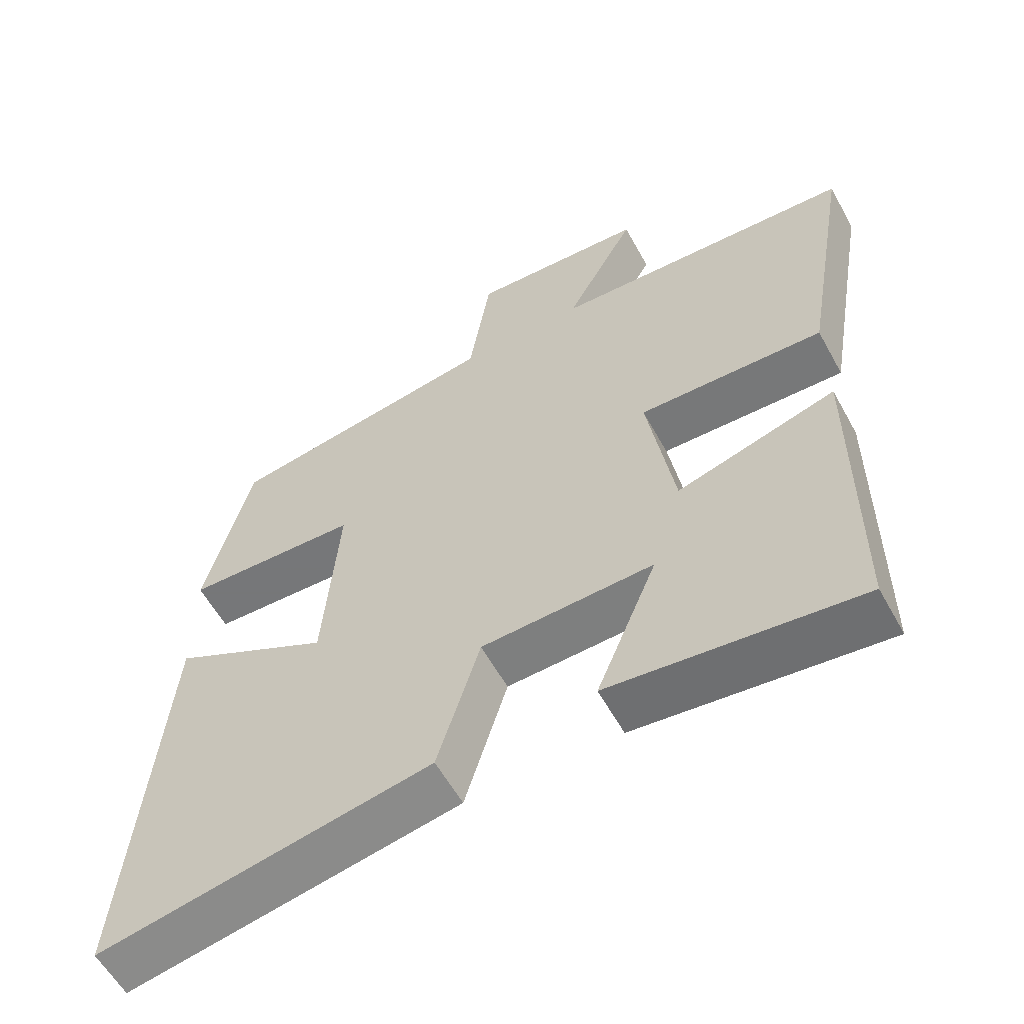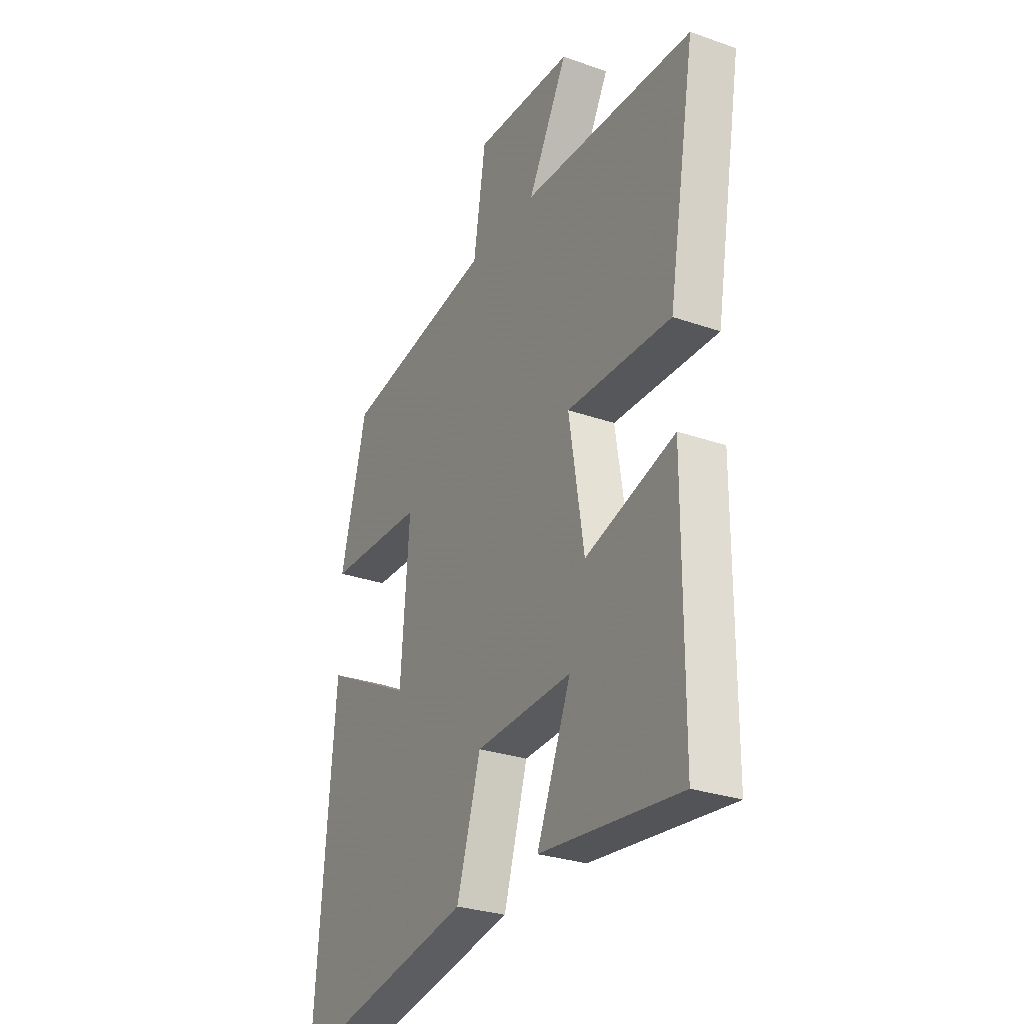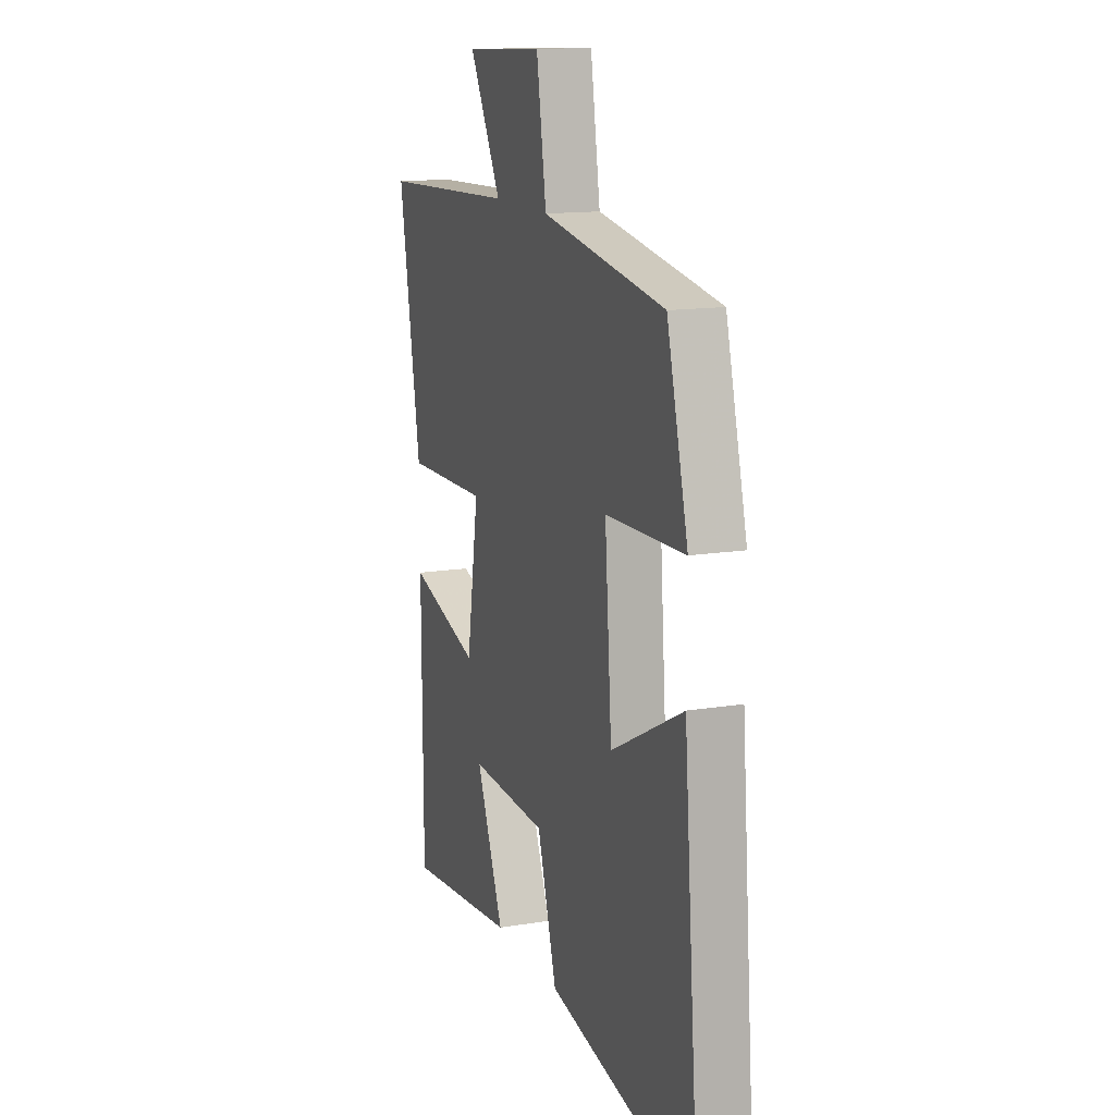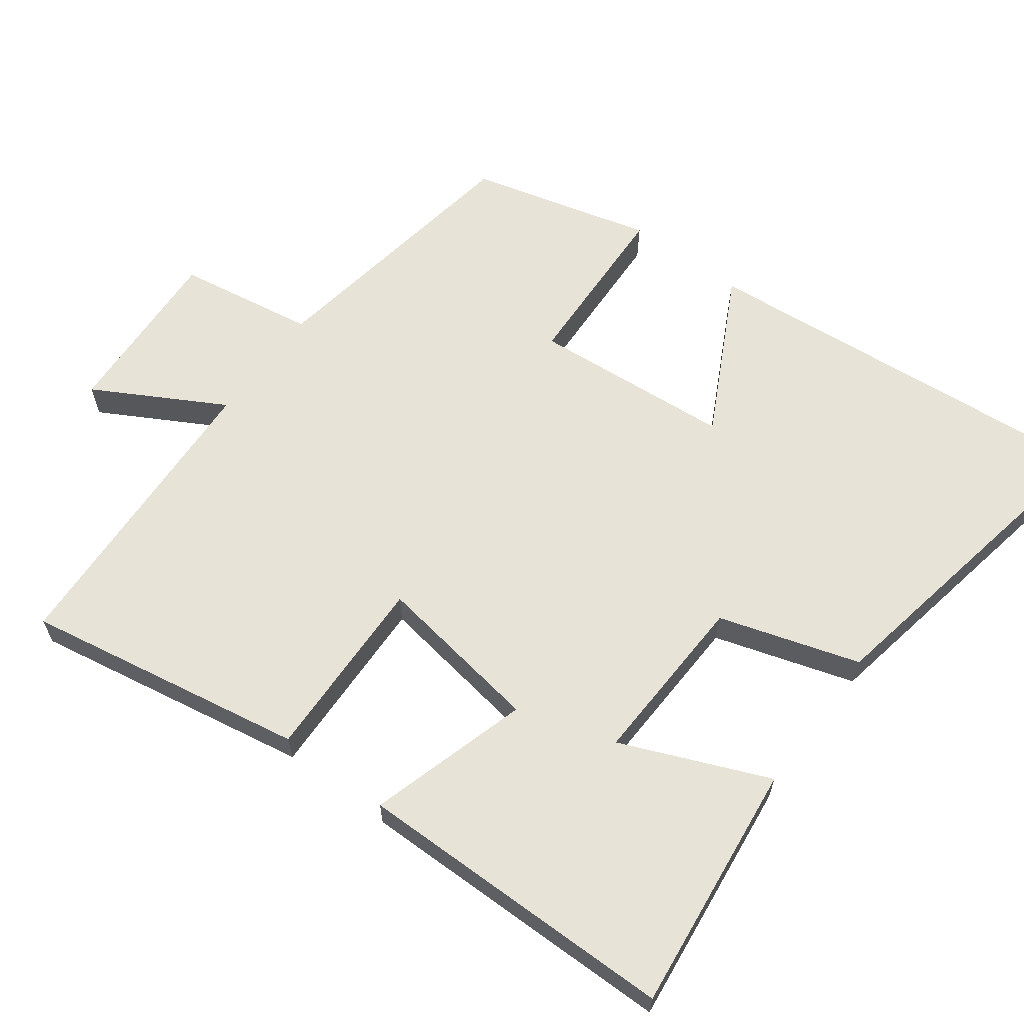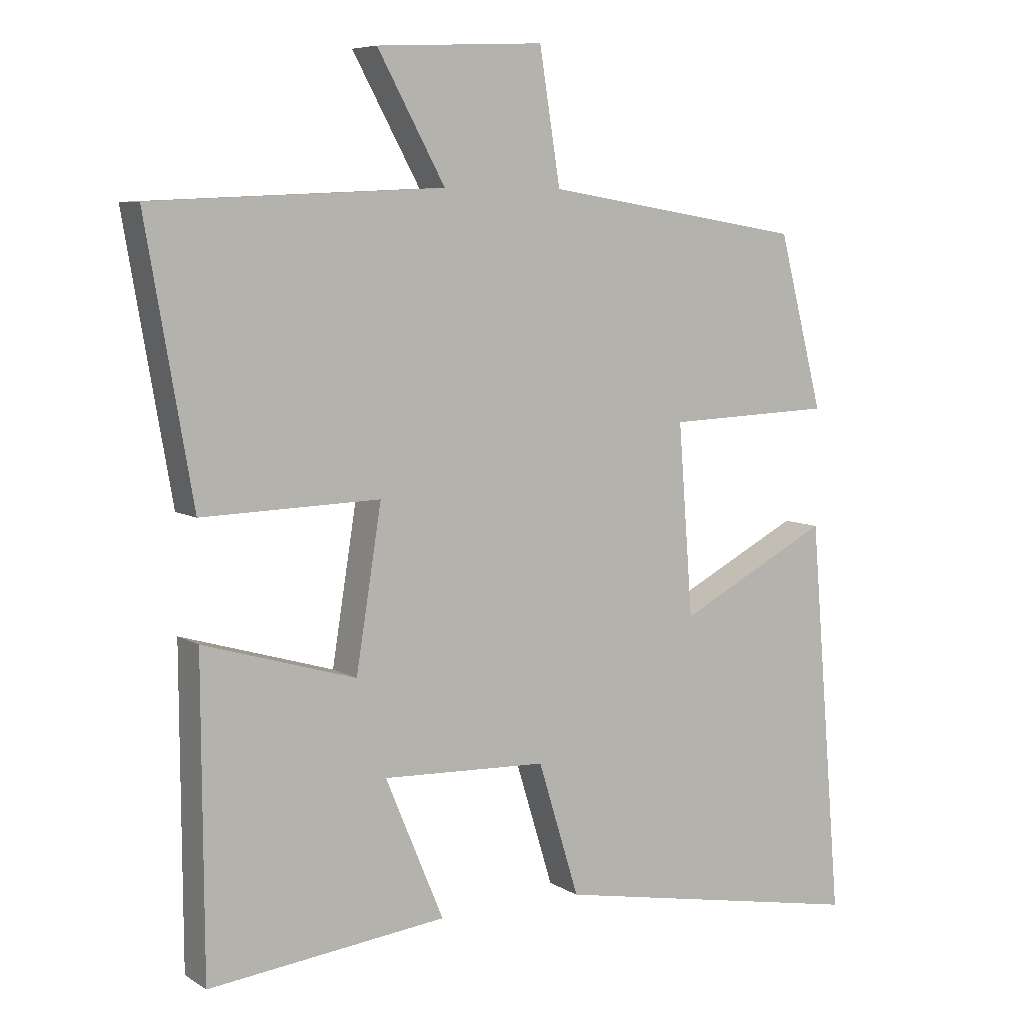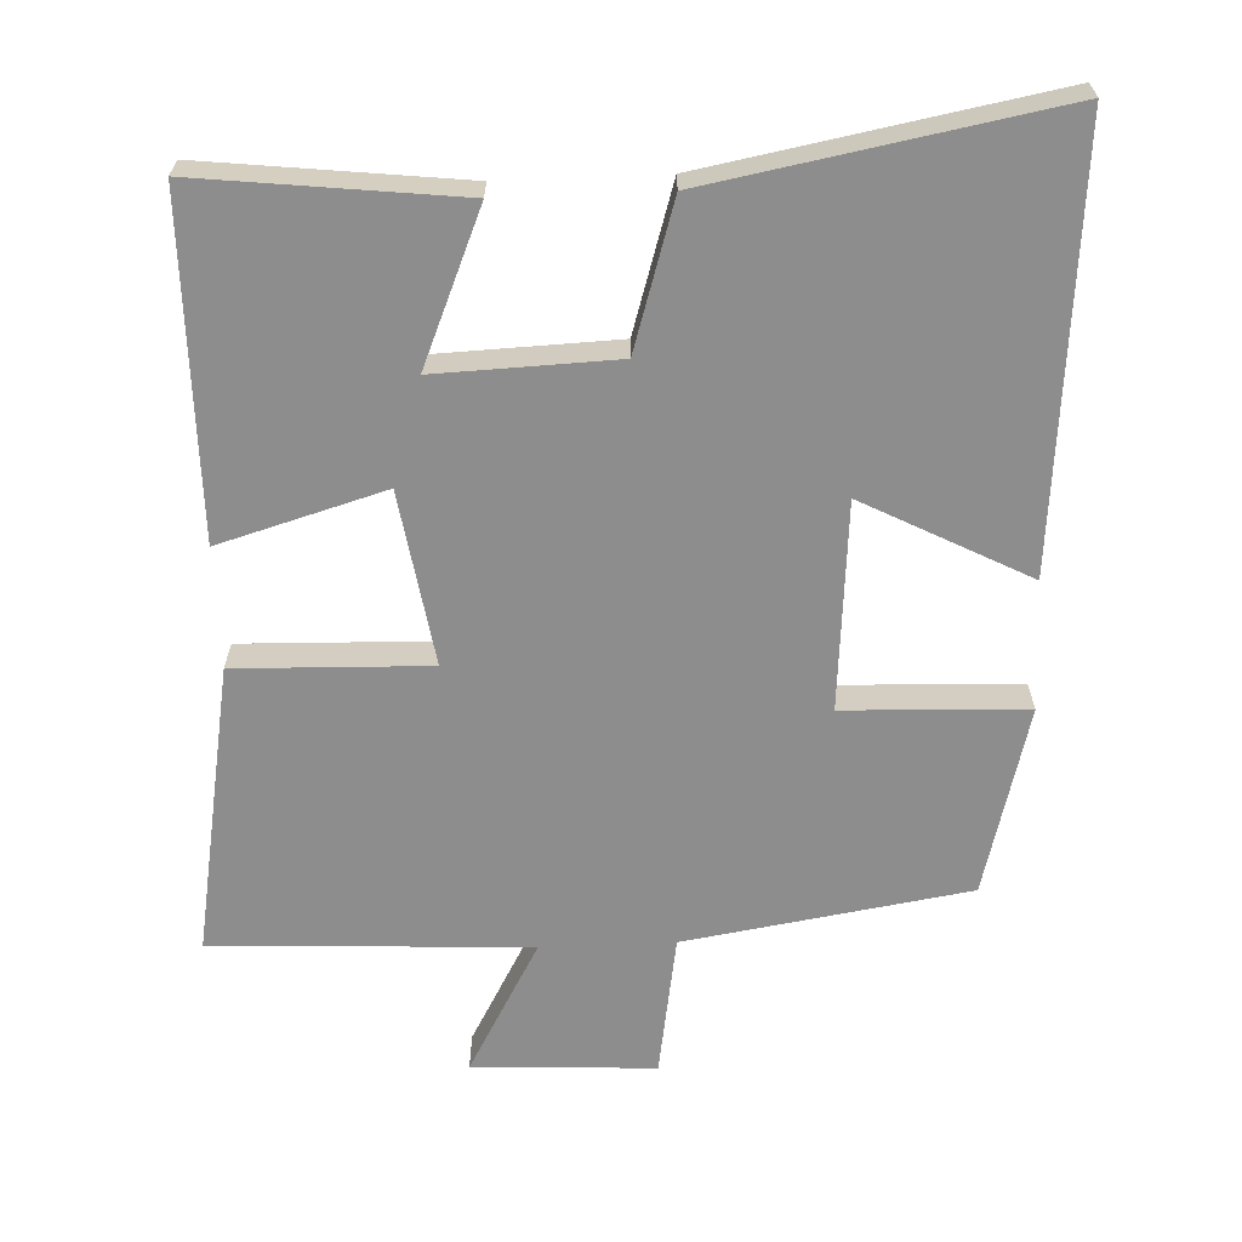
<metadata>
{"format":"obj","ext":"obj","renderer":"f3d","projection":"perspective","resolution":1024,"background":"white","views":[{"elev":-58.3,"azim":28.7,"up":"+Z"},{"elev":-28.6,"azim":62.2,"up":"+Z"},{"elev":14.1,"azim":-110.0,"up":"+Z"},{"elev":62.7,"azim":126.5,"up":"+Y"},{"elev":7.2,"azim":148.8,"up":"+Z"},{"elev":-64.6,"azim":-177.7,"up":"+Y"}]}
</metadata>
<code>
v -0.433 0.07 0.437
v -0.045 0.07 0.5
v -0.014 0.07 0.695
v 0.236 0.07 0.683
v 0.135 0.07 0.5
v 0.569 0.07 0.481
v 0.5 0.07 0.082
v 0.235 0.07 0.089
v 0.273 0.07 -0.149
v 0.5 0.07 -0.082
v 0.498 0.07 -0.54
v 0.143 0.07 -0.5
v 0.23 0.07 -0.291
v -0.016 0.07 -0.301
v -0.077 0.07 -0.5
v -0.55 0.07 -0.588
v -0.5 0.07 0.003
v -0.273 0.07 -0.114
v -0.251 0.07 0.17
v -0.5 0.07 0.179
v -0.433 0 0.437
v -0.045 0 0.5
v -0.014 0 0.695
v 0.236 0 0.683
v 0.135 0 0.5
v 0.569 0 0.481
v 0.5 0 0.082
v 0.235 0 0.089
v 0.273 0 -0.149
v 0.5 0 -0.082
v 0.498 0 -0.54
v 0.143 0 -0.5
v 0.23 0 -0.291
v -0.016 0 -0.301
v -0.077 0 -0.5
v -0.55 0 -0.588
v -0.5 0 0.003
v -0.273 0 -0.114
v -0.251 0 0.17
v -0.5 0 0.179
f 19 20 1 2
f 18 19 2
f 15 16 17 18
f 14 15 18 2
f 13 14 2 3
f 10 11 12 13
f 9 10 13
f 8 9 13 3
f 5 6 7 8
f 5 8 3
f 3 4 5
f 22 21 40 39
f 22 39 38
f 38 37 36 35
f 22 38 35 34
f 23 22 34 33
f 33 32 31 30
f 33 30 29
f 23 33 29 28
f 28 27 26 25
f 23 28 25
f 25 24 23
f 1 21 22 2
f 2 22 23 3
f 3 23 24 4
f 4 24 25 5
f 5 25 26 6
f 6 26 27 7
f 7 27 28 8
f 8 28 29 9
f 9 29 30 10
f 10 30 31 11
f 11 31 32 12
f 12 32 33 13
f 13 33 34 14
f 14 34 35 15
f 15 35 36 16
f 16 36 37 17
f 17 37 38 18
f 18 38 39 19
f 19 39 40 20
f 20 40 21 1

</code>
